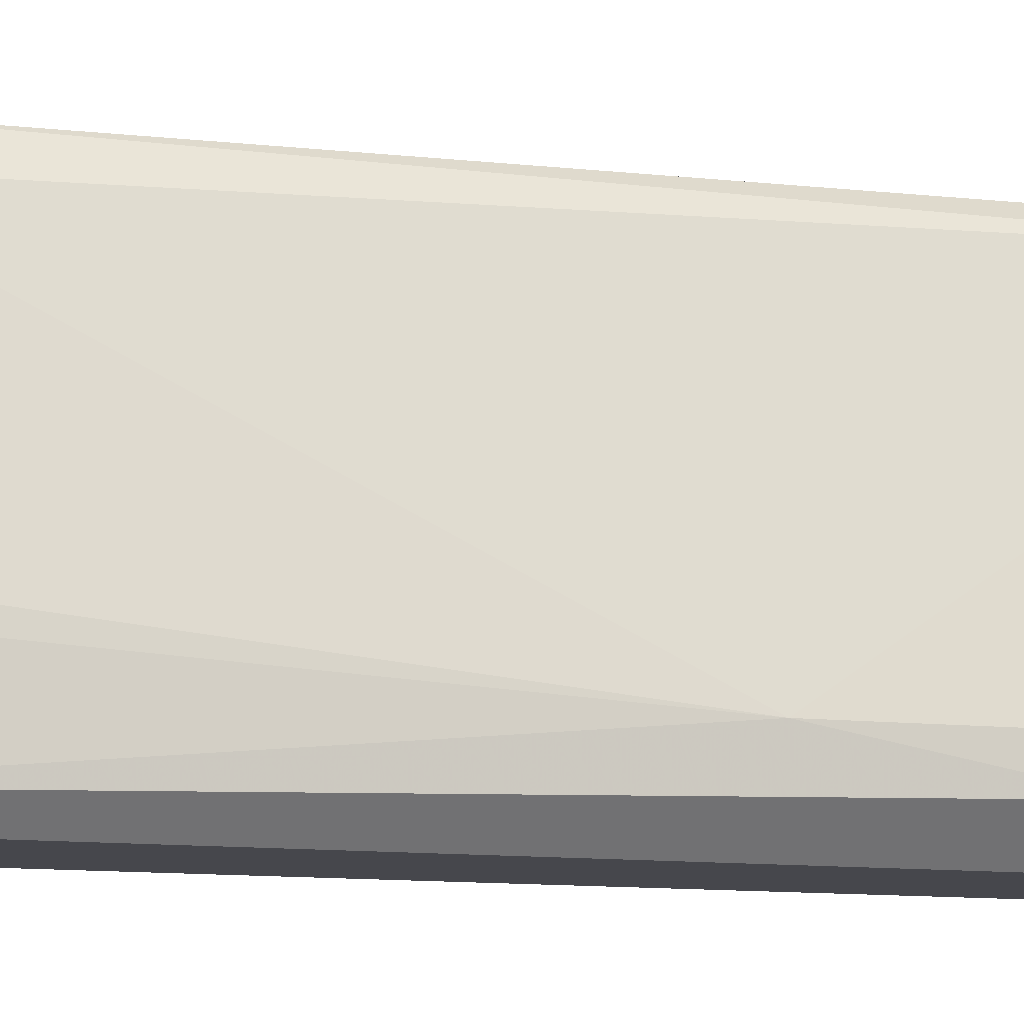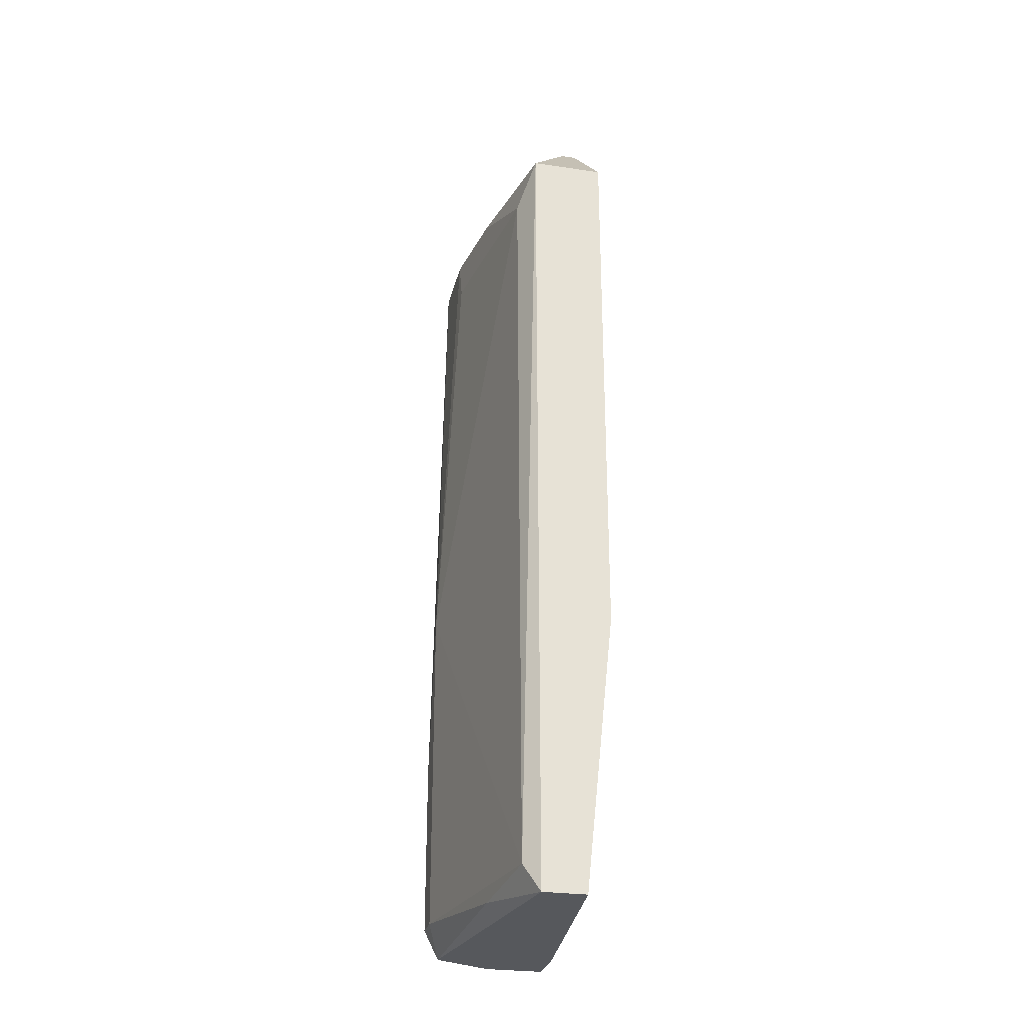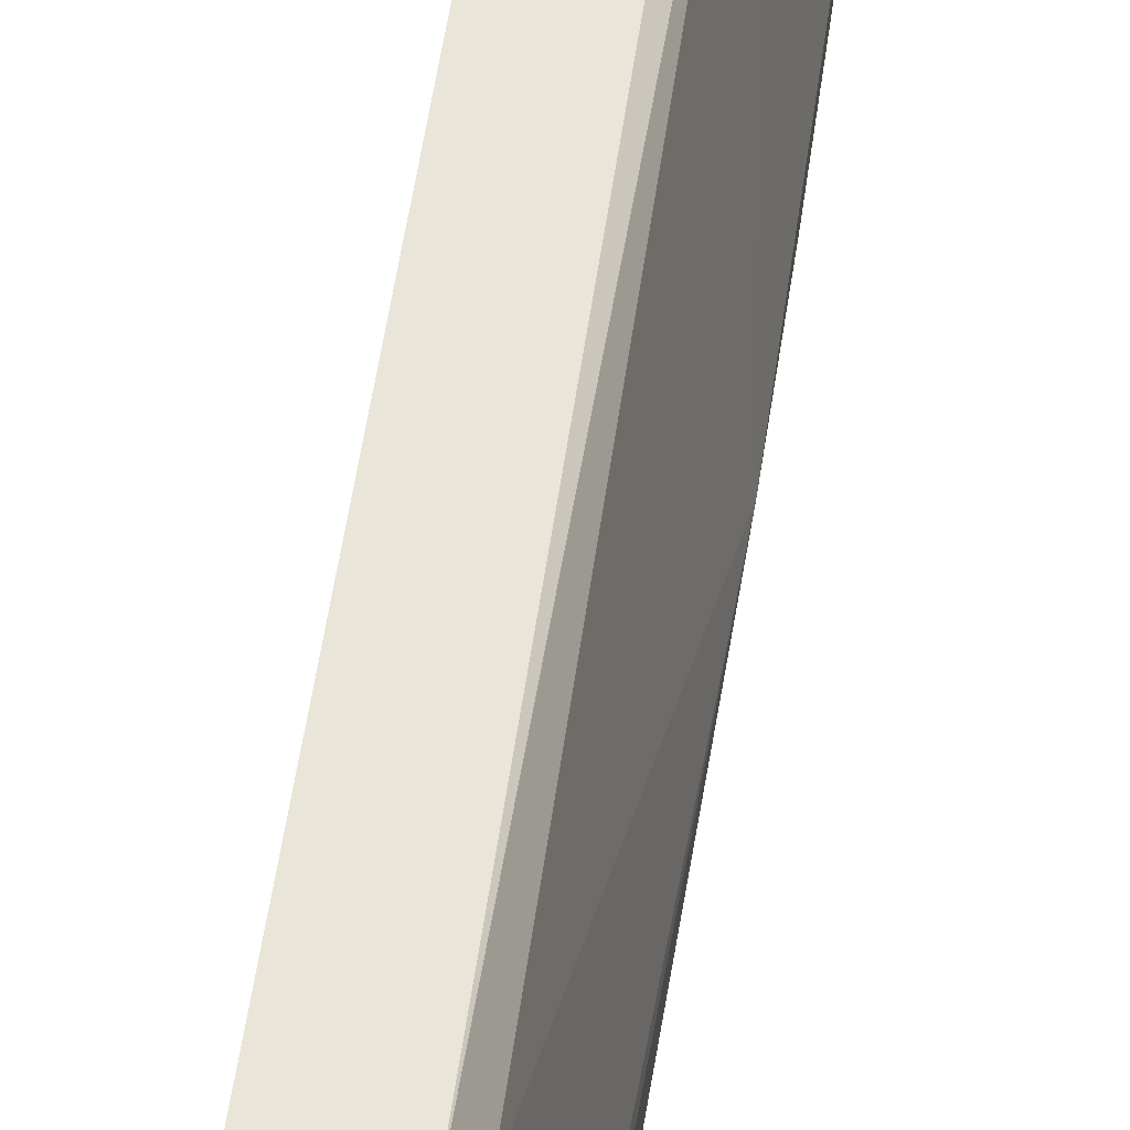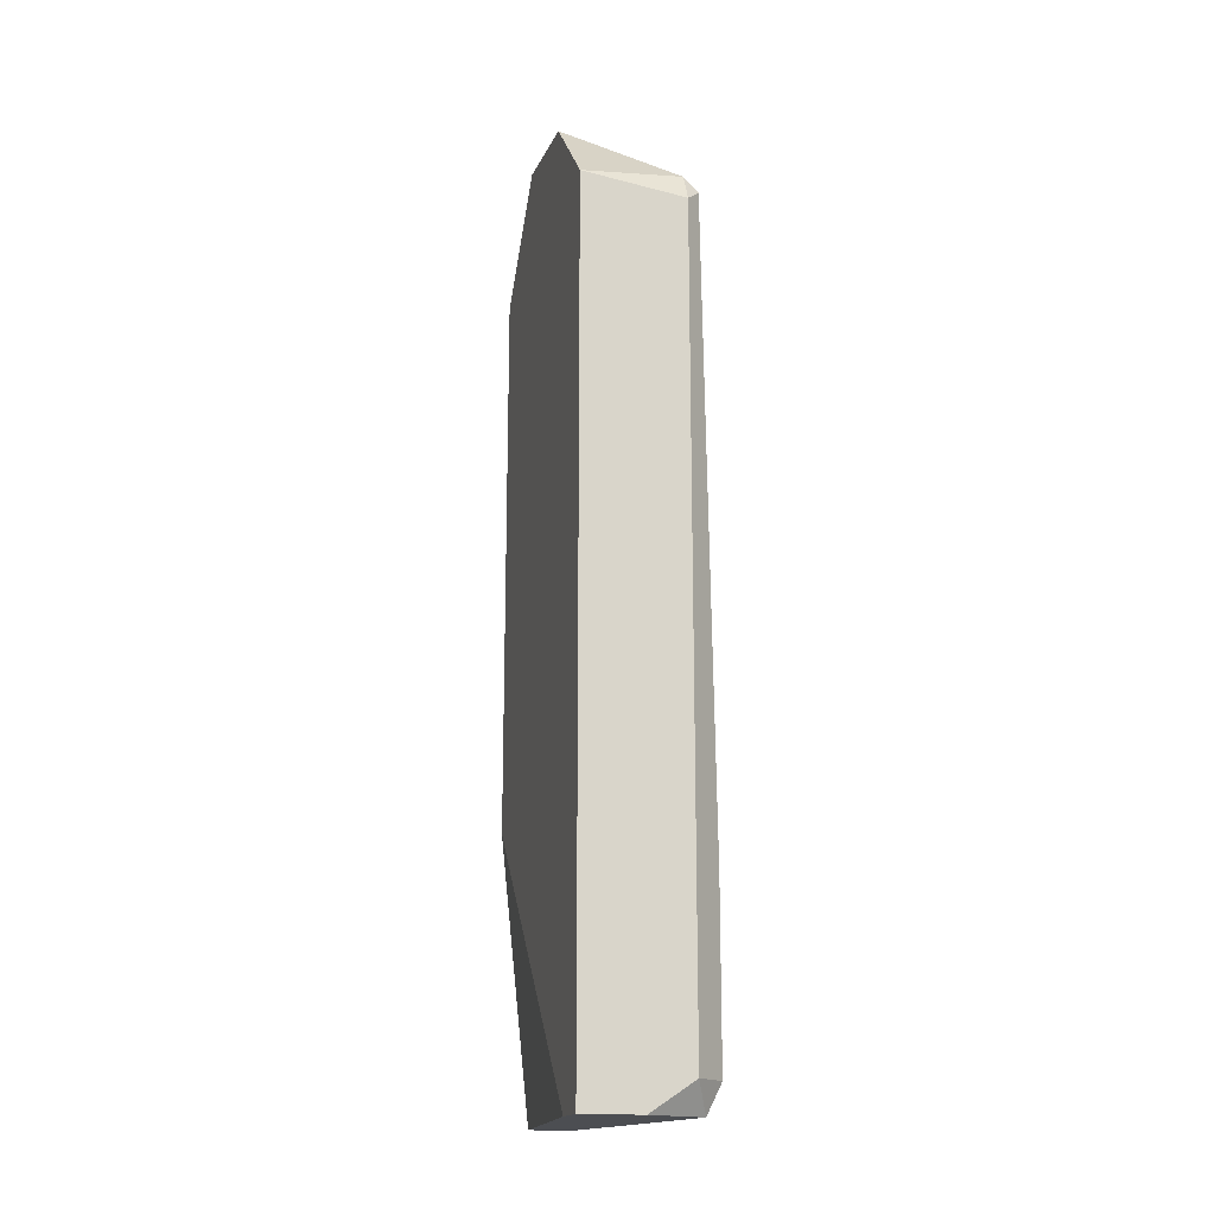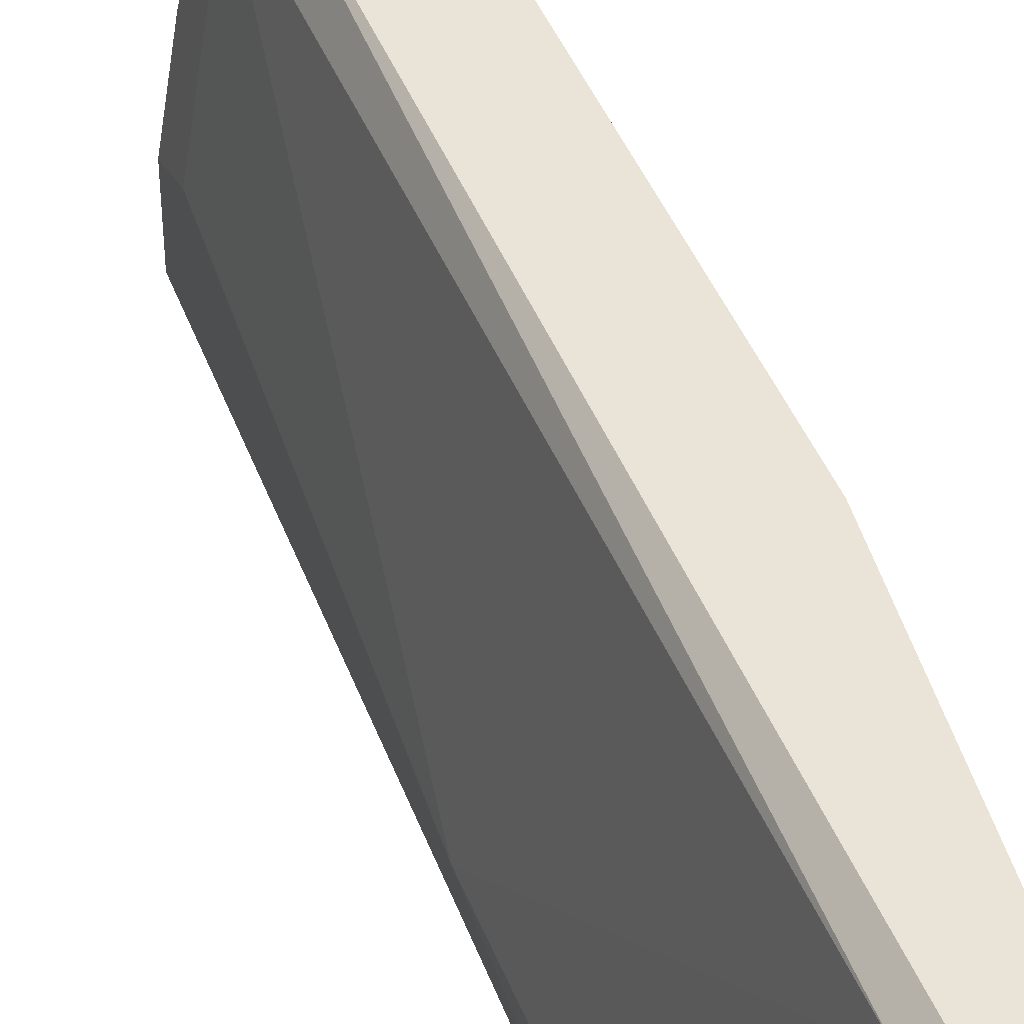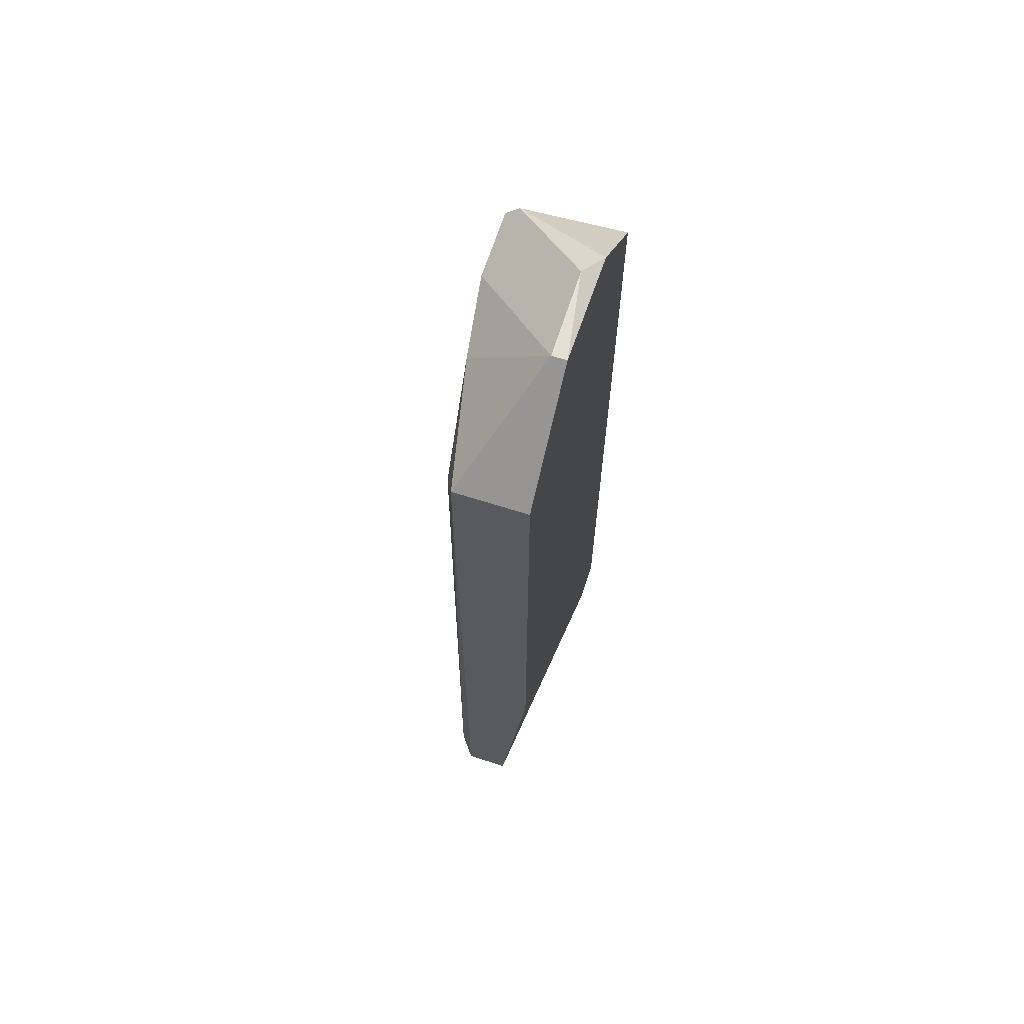
<metadata>
{"format":"obj","ext":"obj","renderer":"f3d","projection":"perspective","resolution":1024,"background":"white","views":[{"elev":-11.0,"azim":74.2,"up":"+Y"},{"elev":-27.7,"azim":167.3,"up":"+Z"},{"elev":57.9,"azim":8.3,"up":"+Y"},{"elev":-16.6,"azim":-14.6,"up":"+Z"},{"elev":43.3,"azim":159.6,"up":"+Y"},{"elev":65.9,"azim":-162.2,"up":"+Z"}]}
</metadata>
<code>
v -0.00168 -0.02989 0.03638
v -0.00718 -0.0347 -0.000748
v -0.00718 -0.03264 -0.000748
v -0.00718 -0.02508 0.04326
v -0.003743 -0.02026 -0.000748
v -0.000992 -0.03332 0.000631
v -0.00718 -0.0347 0.03844
v -0.00718 -0.02026 0.03844
v -0.003056 -0.02164 0.03638
v -0.002368 -0.0347 0.03775
v -0.00718 -0.02026 0.01232
v -0.005805 -0.02026 -0.000748
v -0.003743 -0.02026 0.03844
v -0.003056 -0.02095 0.000631
v -0.000992 -0.03195 0.01644
v -0.002368 -0.0347 0.000631
v -0.00168 -0.03401 0.03844
v -0.006492 -0.0292 0.04326
v -0.00168 -0.03332 -0.000748
v -0.00168 -0.03057 0.03844
v -0.000992 -0.03195 0.000631
v -0.006492 -0.02508 0.04326
v -0.00718 -0.03057 0.04257
v -0.002368 -0.03401 0.03913
v -0.002368 -0.02645 0.03844
v -0.000992 -0.03332 0.008879
v -0.002368 -0.02508 -5.9e-05
v -0.004429 -0.0347 -0.000748
f 19 16 28
f 3 2 4
f 2 3 5
f 4 2 7
f 3 4 8
f 7 2 10
f 3 8 11
f 8 5 11
f 5 3 12
f 3 11 12
f 11 5 12
f 8 4 13
f 5 8 13
f 5 13 14
f 13 9 14
f 9 1 15
f 14 9 15
f 10 2 16
f 6 10 16
f 2 5 19
f 6 16 19
f 15 1 20
f 17 15 20
f 15 6 21
f 14 15 21
f 6 19 21
f 13 4 22
f 4 18 22
f 4 7 23
f 18 4 23
f 18 23 24
f 7 10 24
f 10 17 24
f 17 20 24
f 22 18 24
f 20 22 24
f 23 7 24
f 1 9 25
f 9 13 25
f 20 1 25
f 13 22 25
f 22 20 25
f 10 6 26
f 6 15 26
f 17 10 26
f 15 17 26
f 5 14 27
f 19 5 27
f 14 21 27
f 21 19 27
f 16 2 28
f 2 19 28

</code>
